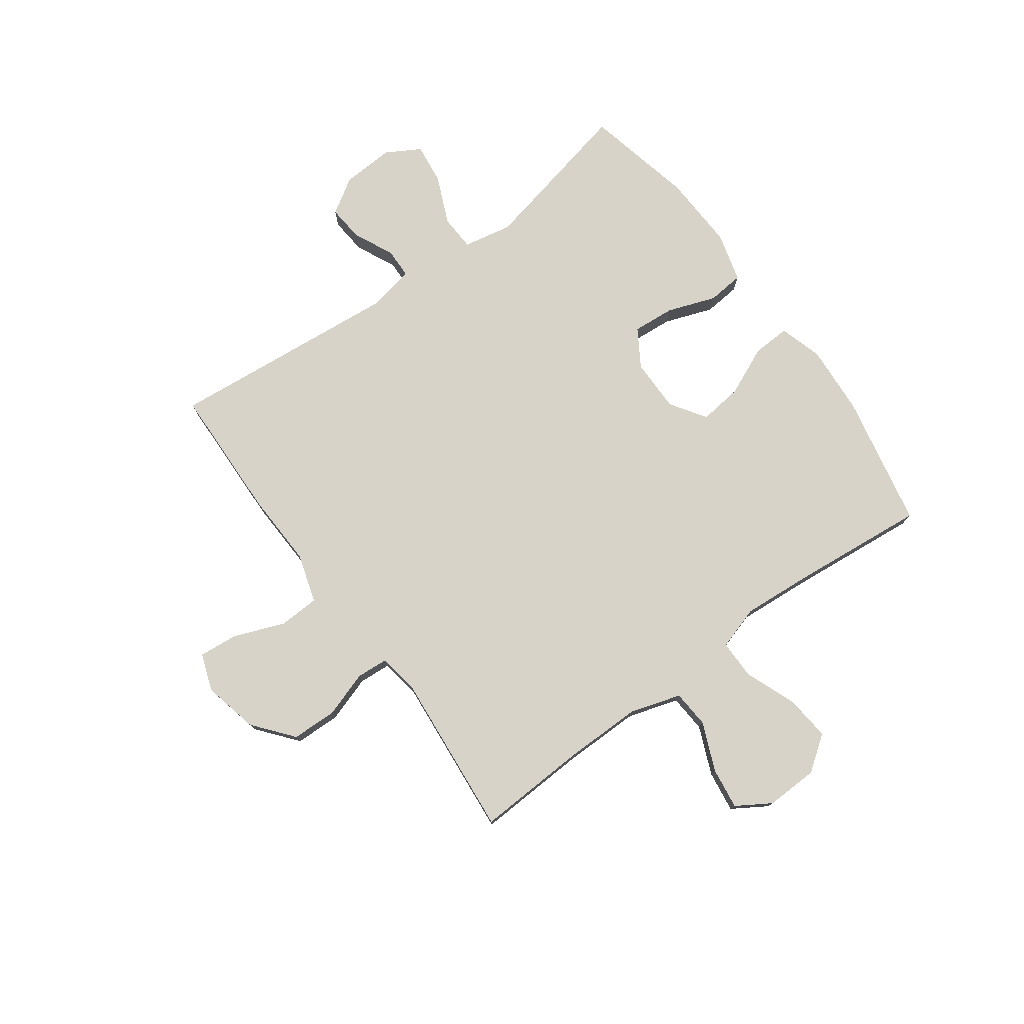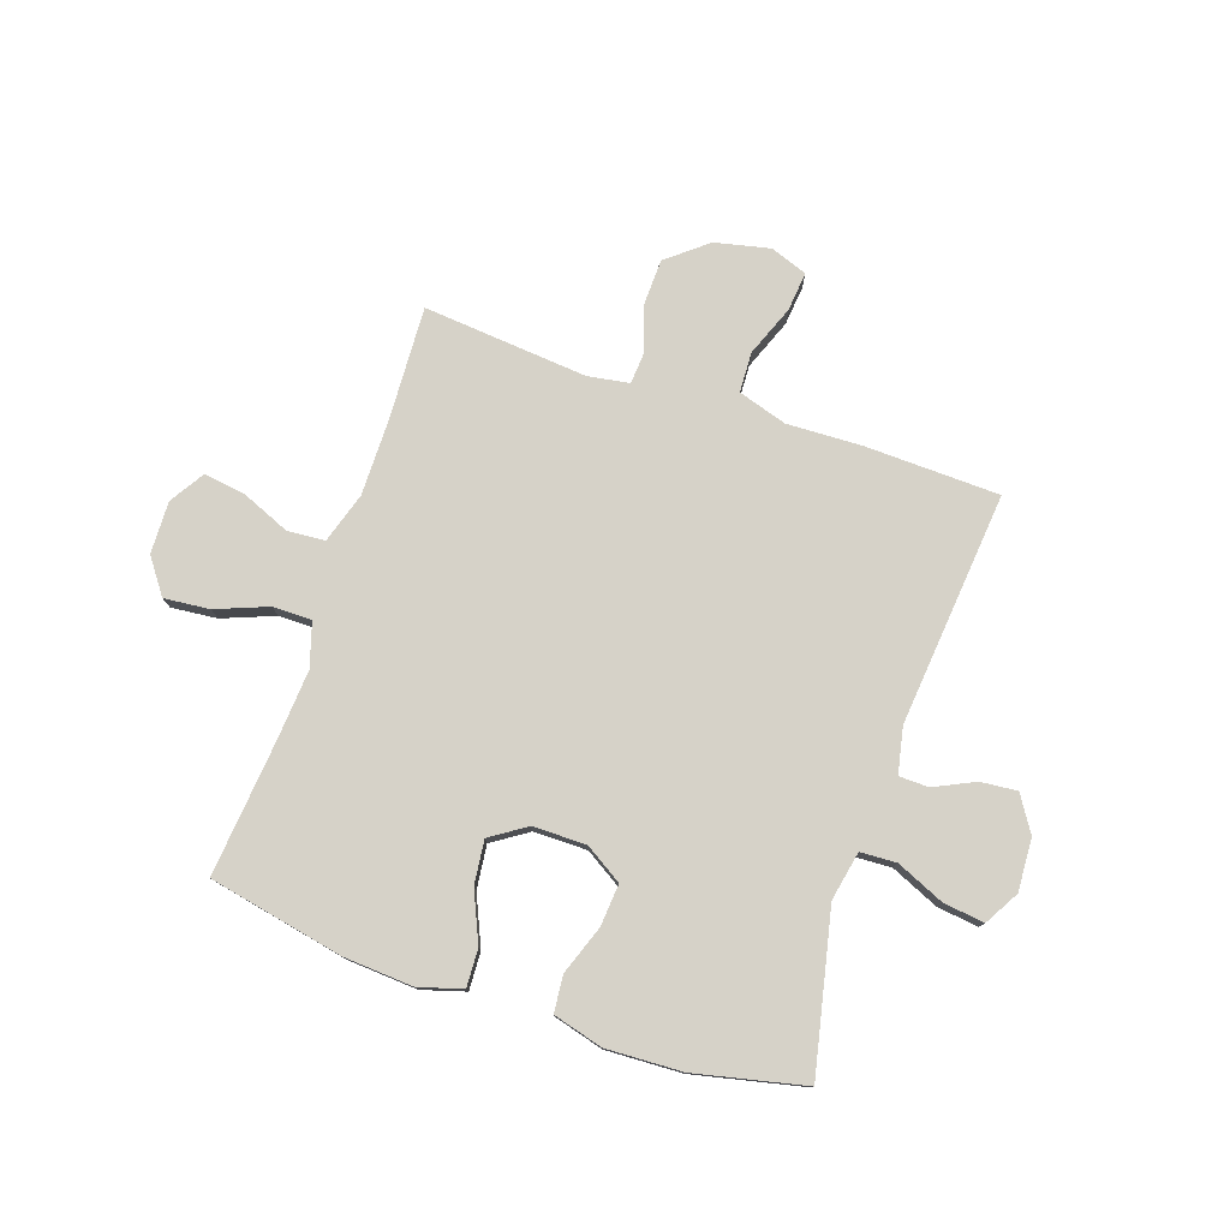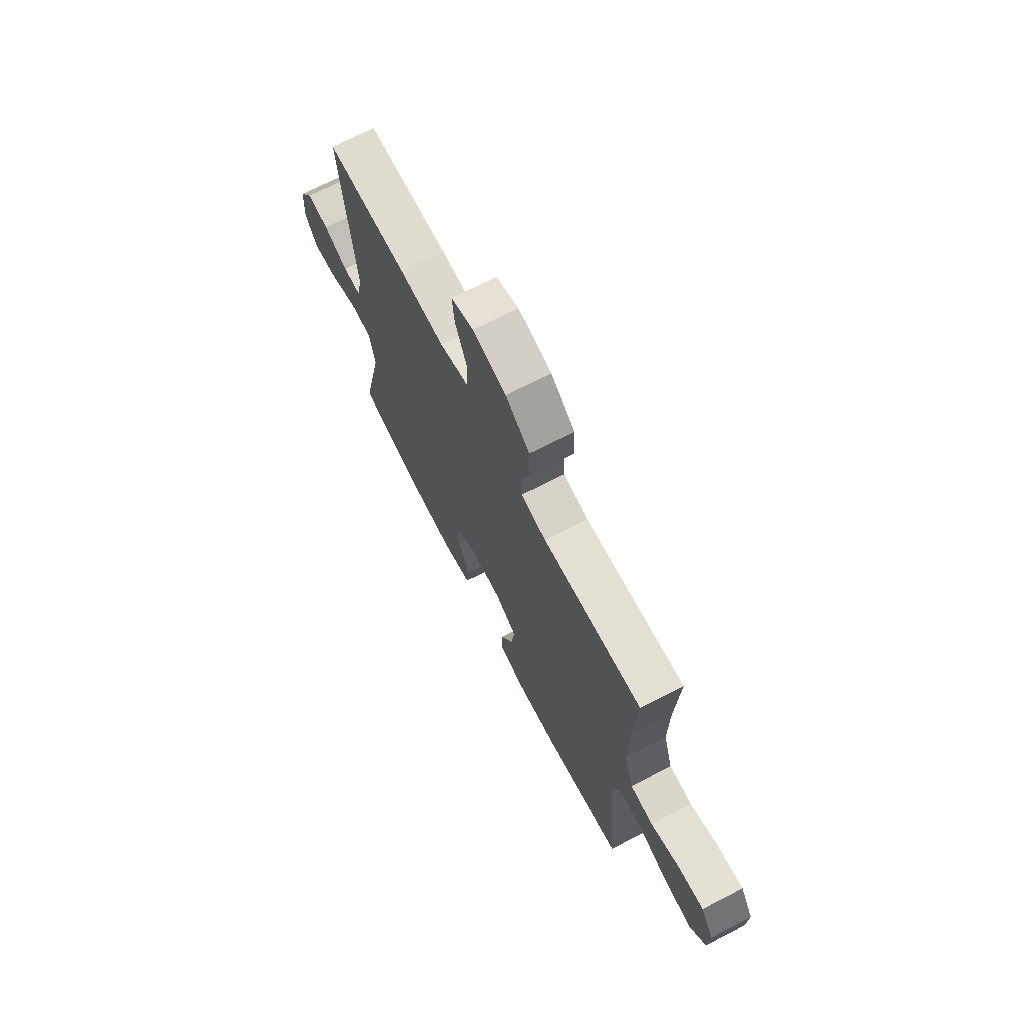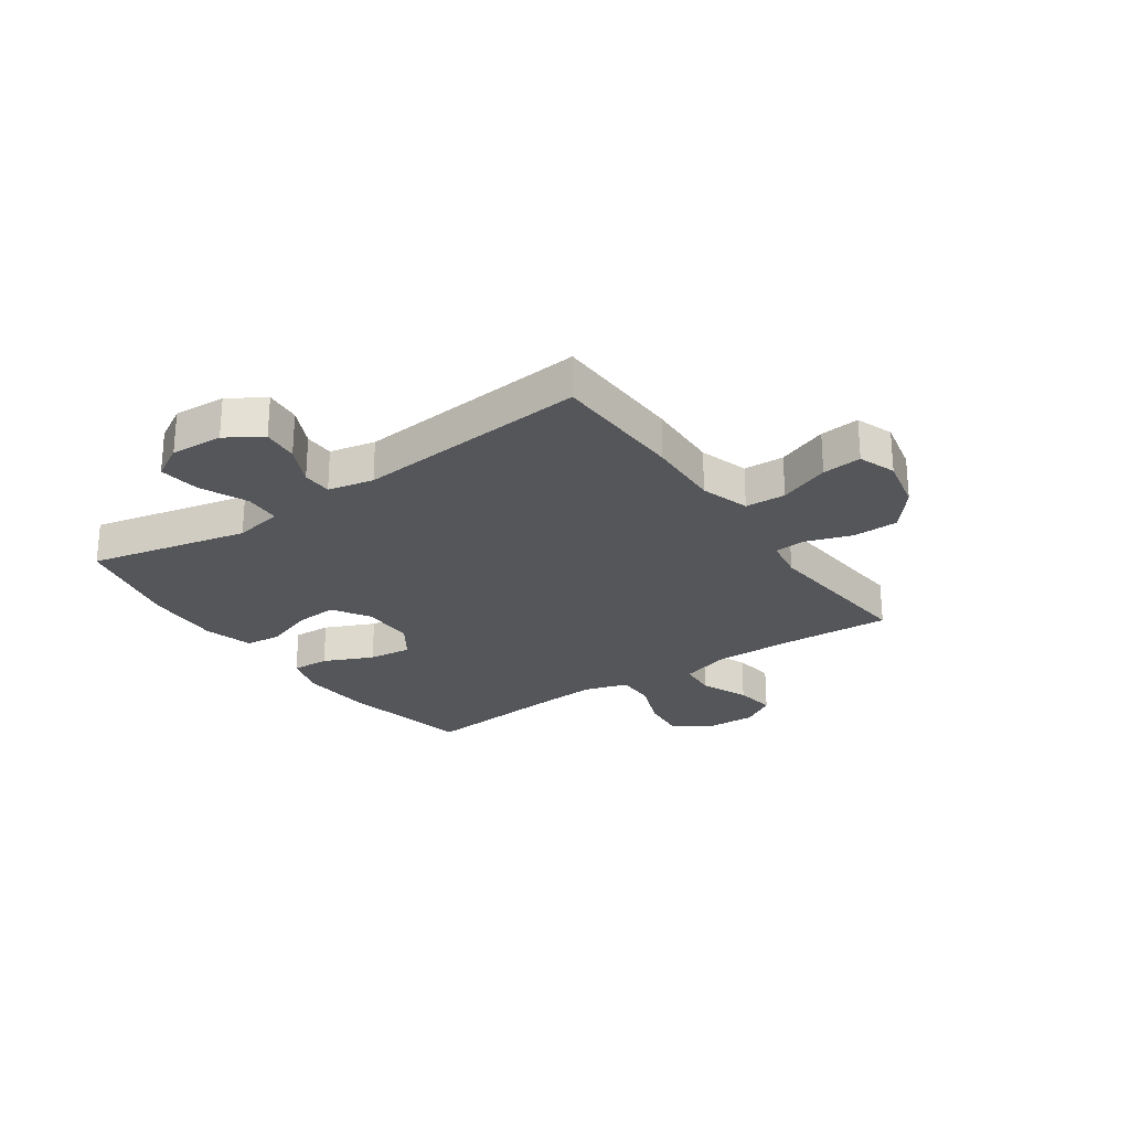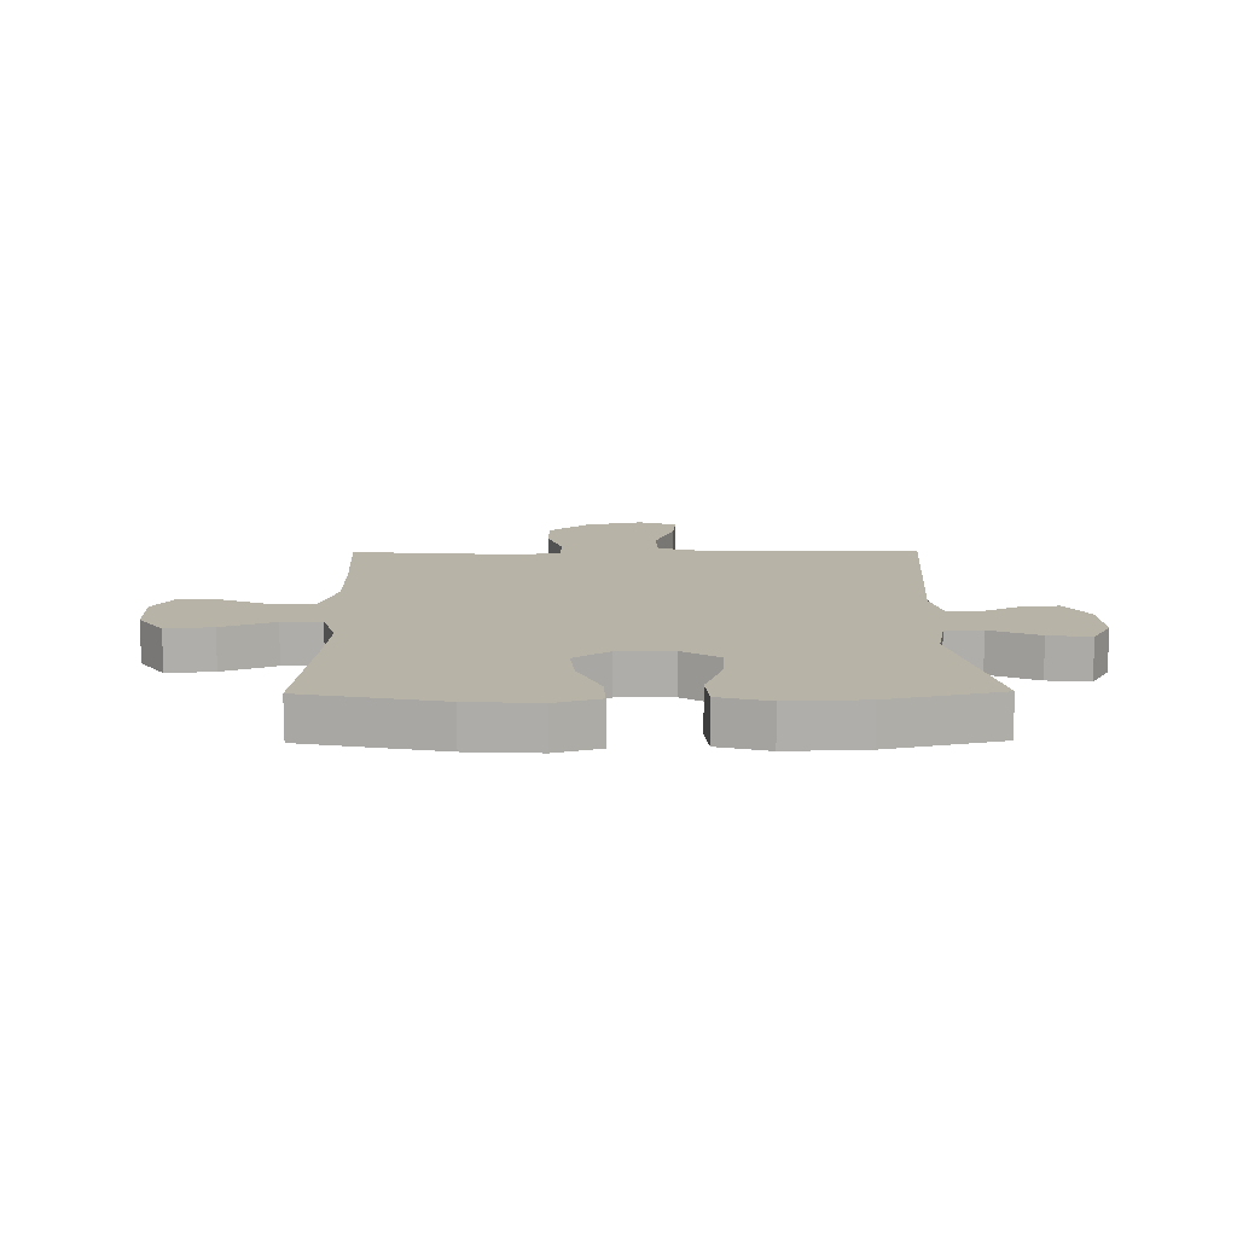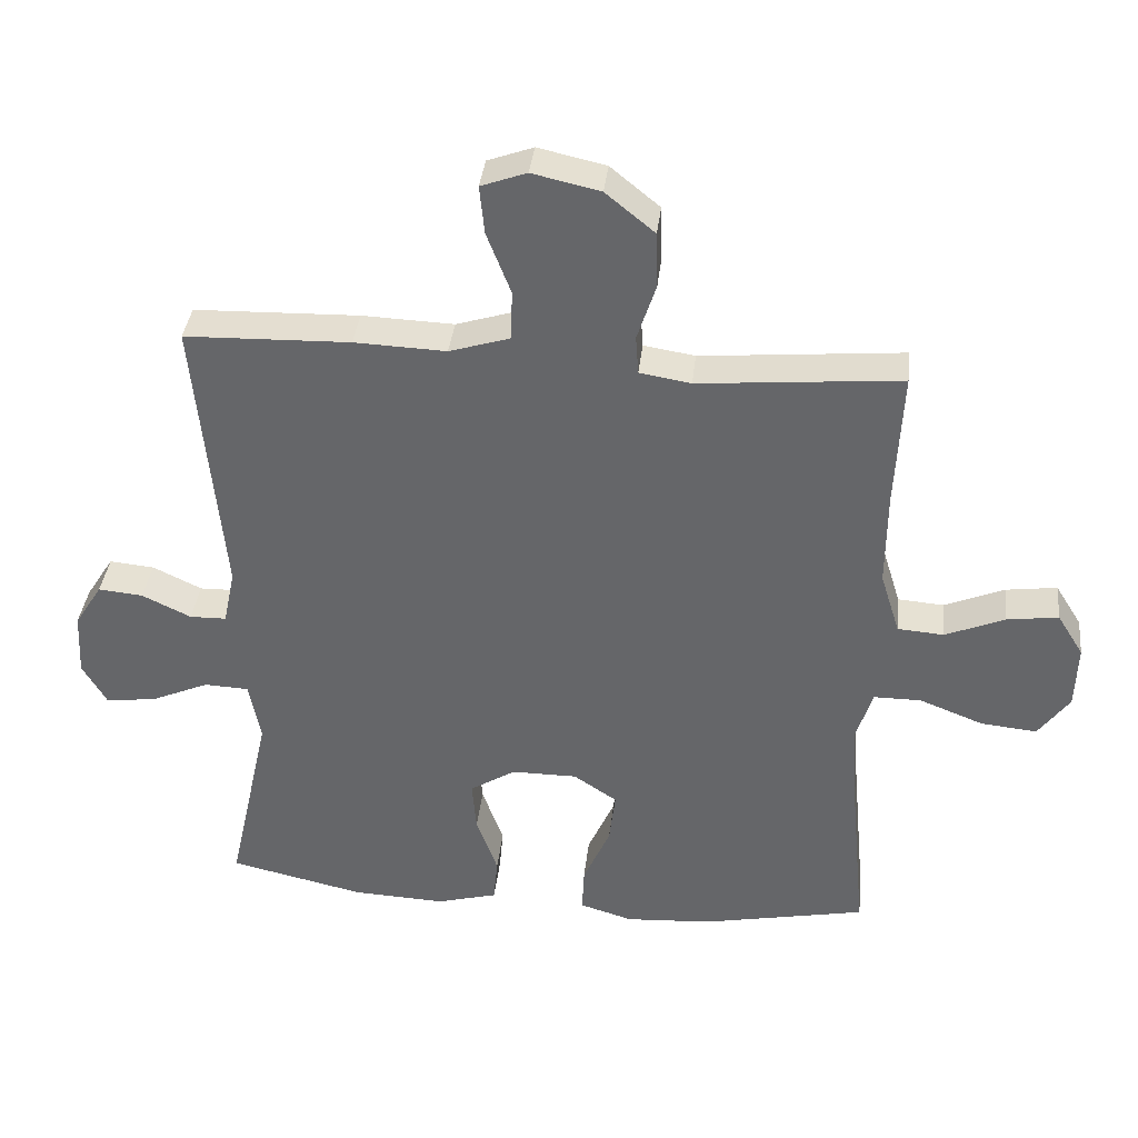
<metadata>
{"format":"obj","ext":"obj","renderer":"f3d","projection":"perspective","resolution":1024,"background":"white","views":[{"elev":77.0,"azim":54.0,"up":"+Y"},{"elev":77.6,"azim":-161.2,"up":"+Y"},{"elev":70.6,"azim":62.8,"up":"+Z"},{"elev":-25.4,"azim":-55.2,"up":"+Y"},{"elev":12.7,"azim":179.3,"up":"+Y"},{"elev":37.3,"azim":6.4,"up":"+Z"}]}
</metadata>
<code>
v 0.5 0.07 -0.5
v 0.261 0.07 -0.548
v 0.137 0.07 -0.556
v 0.06 0.07 -0.533
v 0.063 0.07 -0.466
v 0.102 0.07 -0.378
v 0.111 0.07 -0.301
v 0.048 0.07 -0.259
v -0.047 0.07 -0.259
v -0.113 0.07 -0.3
v -0.107 0.07 -0.375
v -0.076 0.07 -0.461
v -0.082 0.07 -0.526
v -0.17 0.07 -0.55
v -0.305 0.07 -0.544
v -0.5 0.07 -0.5
v -0.438 0.07 -0.218
v -0.455 0.07 -0.131
v -0.519 0.07 -0.128
v -0.604 0.07 -0.165
v -0.677 0.07 -0.174
v -0.712 0.07 -0.113
v -0.707 0.07 -0.02
v -0.667 0.07 0.043
v -0.602 0.07 0.037
v -0.531 0.07 0.003
v -0.478 0.07 0.004
v -0.461 0.07 0.085
v -0.5 0.07 0.5
v -0.261 0.07 0.507
v -0.128 0.07 0.502
v -0.041 0.07 0.529
v -0.038 0.07 0.601
v -0.073 0.07 0.691
v -0.08 0.07 0.761
v -0.014 0.07 0.785
v 0.084 0.07 0.763
v 0.155 0.07 0.705
v 0.157 0.07 0.624
v 0.13 0.07 0.542
v 0.134 0.07 0.486
v 0.208 0.07 0.474
v 0.5 0.07 0.5
v 0.49 0.07 0.302
v 0.489 0.07 0.163
v 0.517 0.07 0.073
v 0.584 0.07 0.068
v 0.67 0.07 0.104
v 0.744 0.07 0.114
v 0.782 0.07 0.053
v 0.779 0.07 -0.04
v 0.734 0.07 -0.102
v 0.653 0.07 -0.094
v 0.561 0.07 -0.058
v 0.492 0.07 -0.058
v 0.468 0.07 -0.136
v 0.477 0.07 -0.259
v 0.5 0 -0.5
v 0.261 0 -0.548
v 0.137 0 -0.556
v 0.06 0 -0.533
v 0.063 0 -0.466
v 0.102 0 -0.378
v 0.111 0 -0.301
v 0.048 0 -0.259
v -0.047 0 -0.259
v -0.113 0 -0.3
v -0.107 0 -0.375
v -0.076 0 -0.461
v -0.082 0 -0.526
v -0.17 0 -0.55
v -0.305 0 -0.544
v -0.5 0 -0.5
v -0.438 0 -0.218
v -0.455 0 -0.131
v -0.519 0 -0.128
v -0.604 0 -0.165
v -0.677 0 -0.174
v -0.712 0 -0.113
v -0.707 0 -0.02
v -0.667 0 0.043
v -0.602 0 0.037
v -0.531 0 0.003
v -0.478 0 0.004
v -0.461 0 0.085
v -0.5 0 0.5
v -0.261 0 0.507
v -0.128 0 0.502
v -0.041 0 0.529
v -0.038 0 0.601
v -0.073 0 0.691
v -0.08 0 0.761
v -0.014 0 0.785
v 0.084 0 0.763
v 0.155 0 0.705
v 0.157 0 0.624
v 0.13 0 0.542
v 0.134 0 0.486
v 0.208 0 0.474
v 0.5 0 0.5
v 0.49 0 0.302
v 0.489 0 0.163
v 0.517 0 0.073
v 0.584 0 0.068
v 0.67 0 0.104
v 0.744 0 0.114
v 0.782 0 0.053
v 0.779 0 -0.04
v 0.734 0 -0.102
v 0.653 0 -0.094
v 0.561 0 -0.058
v 0.492 0 -0.058
v 0.468 0 -0.136
v 0.477 0 -0.259
f 52 53 54
f 51 52 54
f 50 51 54
f 49 50 54
f 48 49 54
f 47 48 54
f 46 47 54 55
f 45 46 55 56
f 42 43 44
f 44 45 56
f 42 44 56
f 41 42 56
f 38 39 40
f 37 38 40
f 36 37 40
f 35 36 40
f 34 35 40
f 33 34 40
f 32 33 40 41
f 41 56 57
f 32 41 57
f 31 32 57
f 31 57 1
f 30 31 1
f 29 30 1
f 28 29 1
f 24 25 26
f 23 24 26
f 22 23 26
f 21 22 26
f 20 21 26
f 19 20 26
f 18 19 26 27
f 15 16 17
f 14 15 17
f 13 14 17
f 12 13 17
f 11 12 17
f 18 27 28
f 17 18 28
f 11 17 28
f 10 11 28
f 4 5 6
f 3 4 6
f 2 3 6
f 1 2 6
f 1 6 7
f 28 1 7 8
f 9 10 28
f 8 9 28
f 111 110 109
f 111 109 108
f 111 108 107
f 111 107 106
f 111 106 105
f 111 105 104
f 112 111 104 103
f 113 112 103 102
f 101 100 99
f 113 102 101
f 113 101 99
f 113 99 98
f 97 96 95
f 97 95 94
f 97 94 93
f 97 93 92
f 97 92 91
f 97 91 90
f 98 97 90 89
f 114 113 98
f 114 98 89
f 114 89 88
f 58 114 88
f 58 88 87
f 58 87 86
f 58 86 85
f 83 82 81
f 83 81 80
f 83 80 79
f 83 79 78
f 83 78 77
f 83 77 76
f 84 83 76 75
f 74 73 72
f 74 72 71
f 74 71 70
f 74 70 69
f 74 69 68
f 85 84 75
f 85 75 74
f 85 74 68
f 85 68 67
f 63 62 61
f 63 61 60
f 63 60 59
f 63 59 58
f 64 63 58
f 65 64 58 85
f 85 67 66
f 85 66 65
f 1 58 59 2
f 2 59 60 3
f 3 60 61 4
f 4 61 62 5
f 5 62 63 6
f 6 63 64 7
f 7 64 65 8
f 8 65 66 9
f 9 66 67 10
f 10 67 68 11
f 11 68 69 12
f 12 69 70 13
f 13 70 71 14
f 14 71 72 15
f 15 72 73 16
f 16 73 74 17
f 17 74 75 18
f 18 75 76 19
f 19 76 77 20
f 20 77 78 21
f 21 78 79 22
f 22 79 80 23
f 23 80 81 24
f 24 81 82 25
f 25 82 83 26
f 26 83 84 27
f 27 84 85 28
f 28 85 86 29
f 29 86 87 30
f 30 87 88 31
f 31 88 89 32
f 32 89 90 33
f 33 90 91 34
f 34 91 92 35
f 35 92 93 36
f 36 93 94 37
f 37 94 95 38
f 38 95 96 39
f 39 96 97 40
f 40 97 98 41
f 41 98 99 42
f 42 99 100 43
f 43 100 101 44
f 44 101 102 45
f 45 102 103 46
f 46 103 104 47
f 47 104 105 48
f 48 105 106 49
f 49 106 107 50
f 50 107 108 51
f 51 108 109 52
f 52 109 110 53
f 53 110 111 54
f 54 111 112 55
f 55 112 113 56
f 56 113 114 57
f 57 114 58 1

</code>
